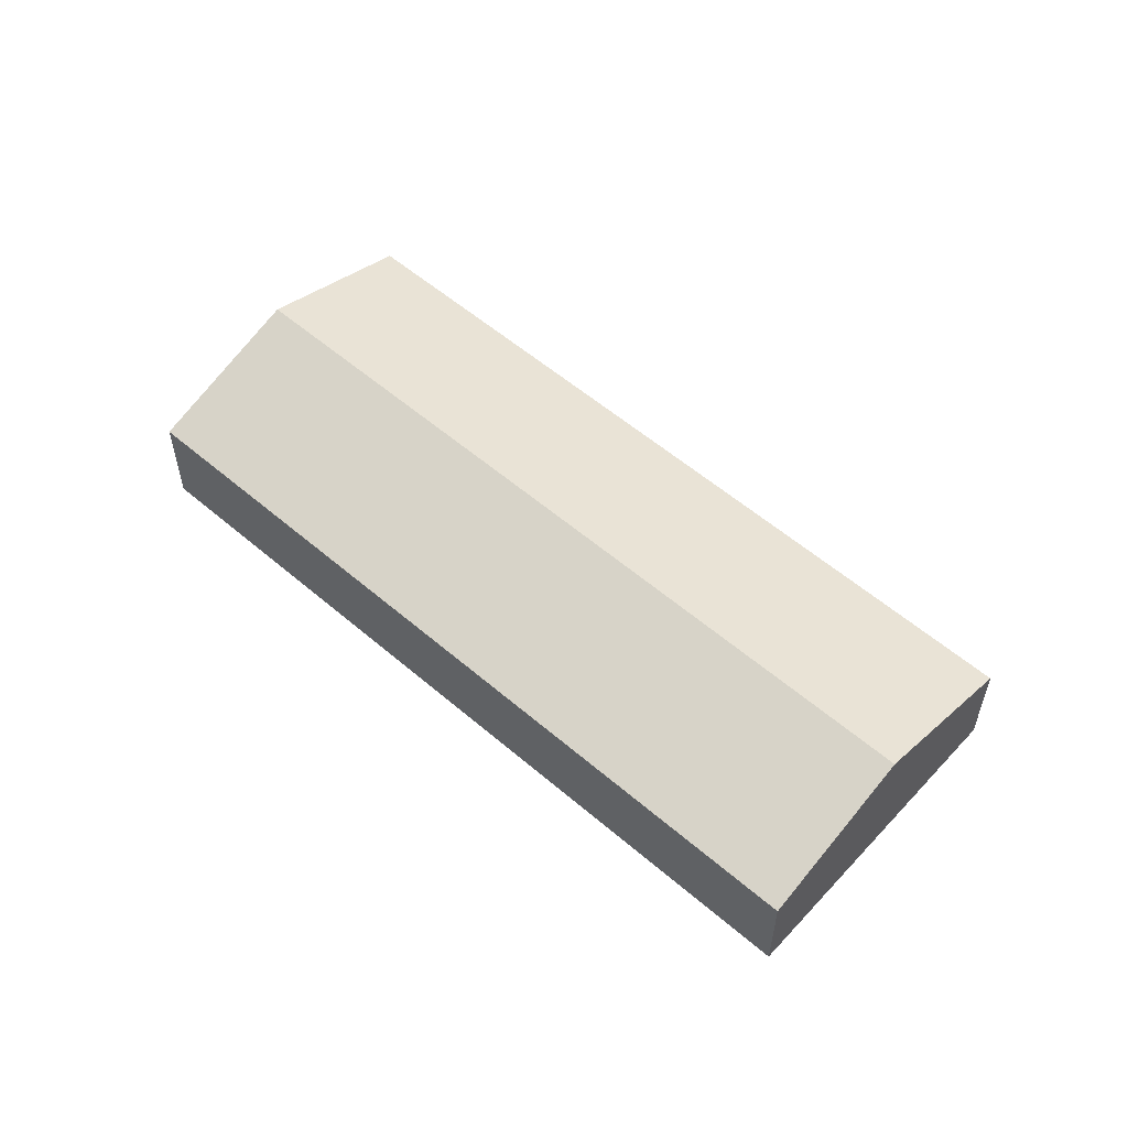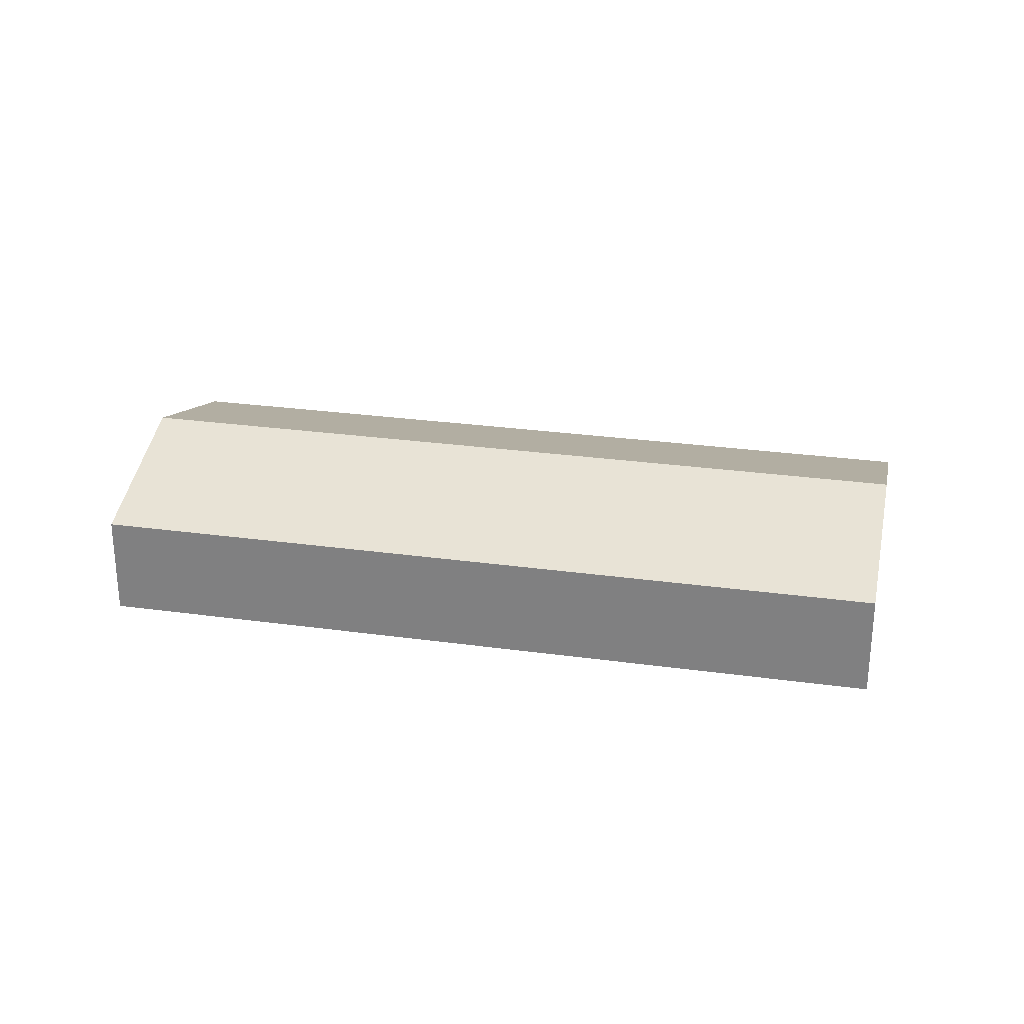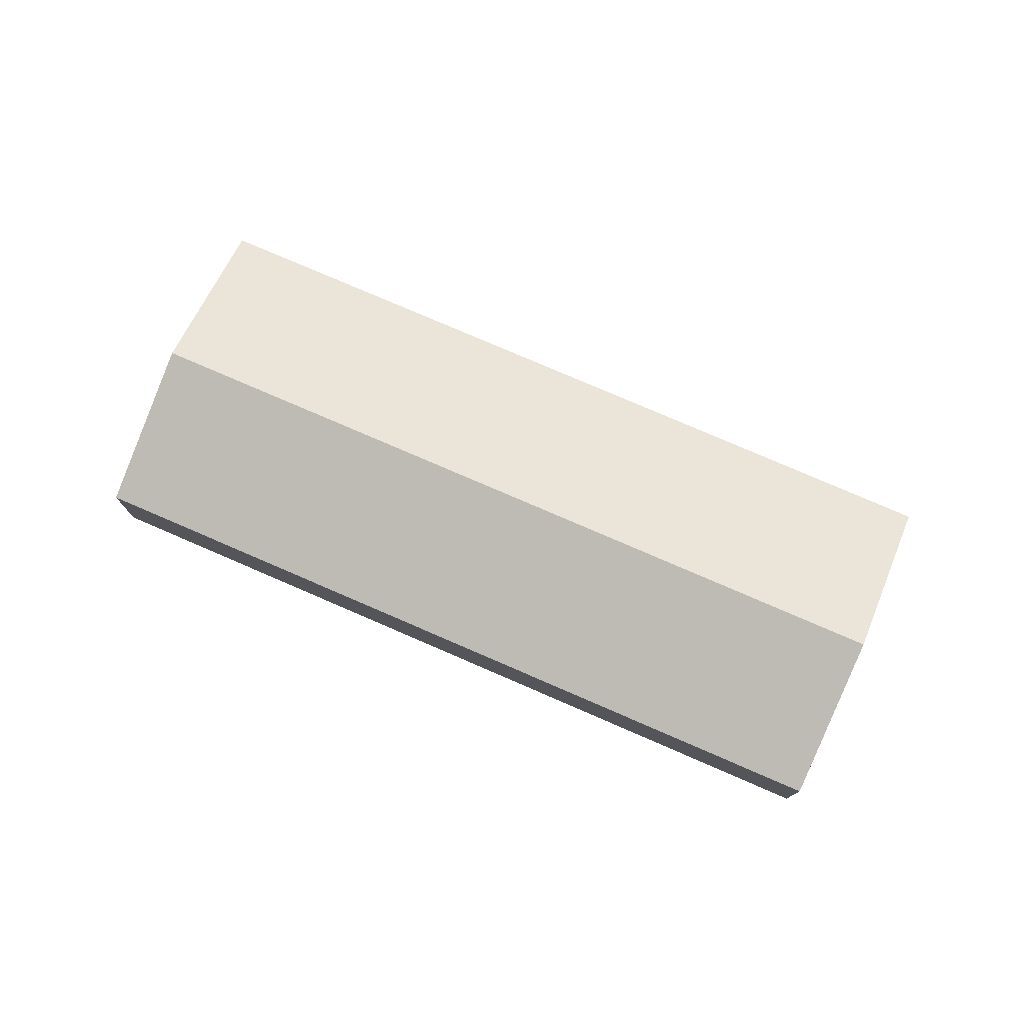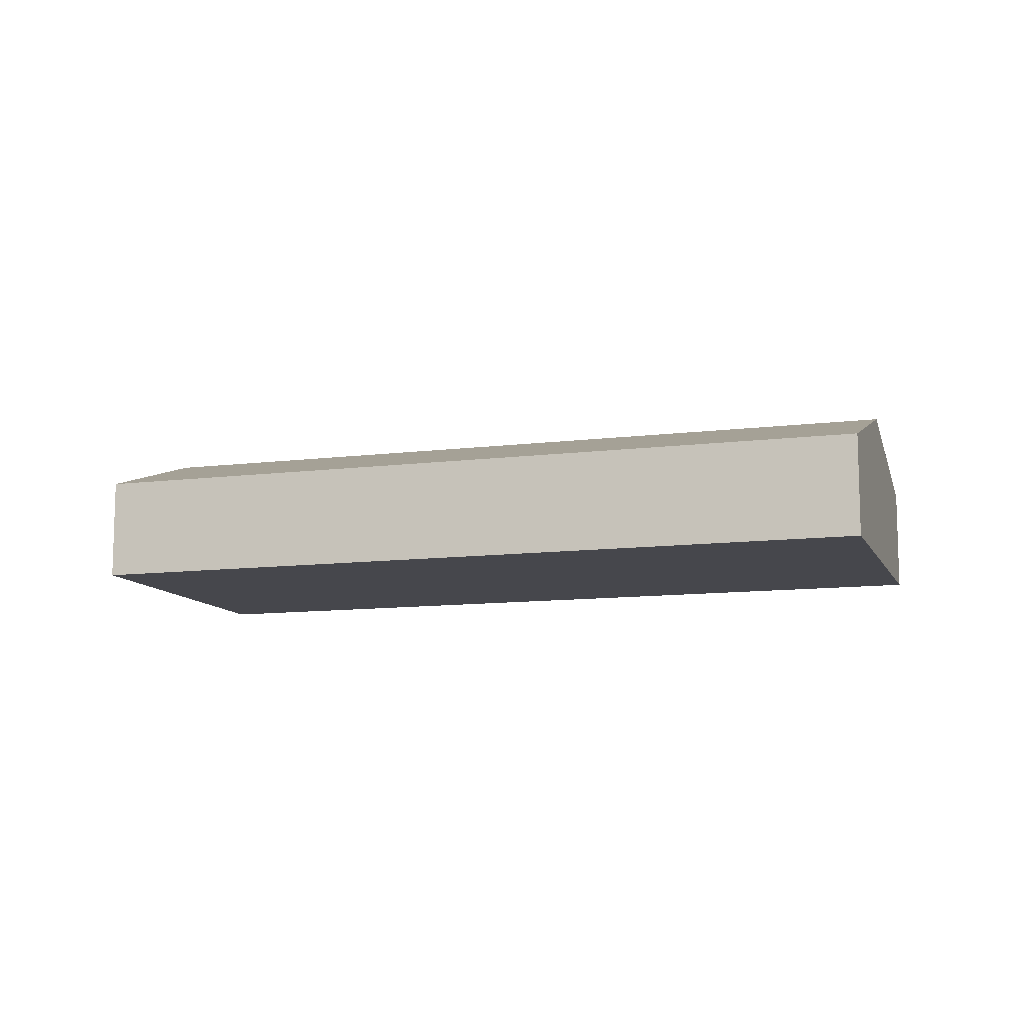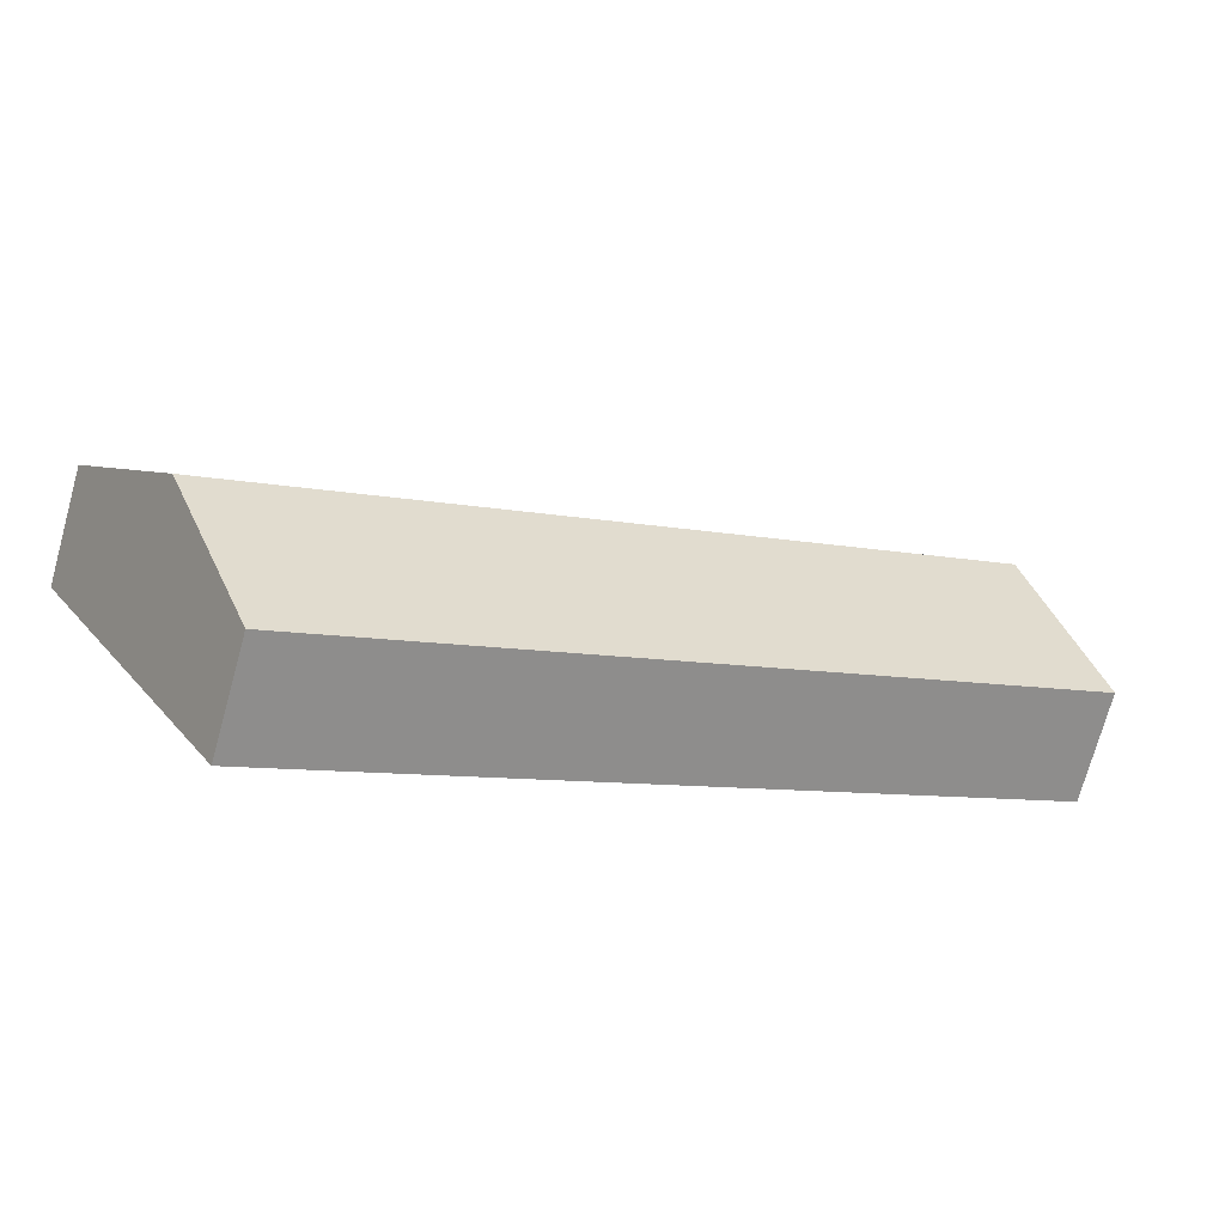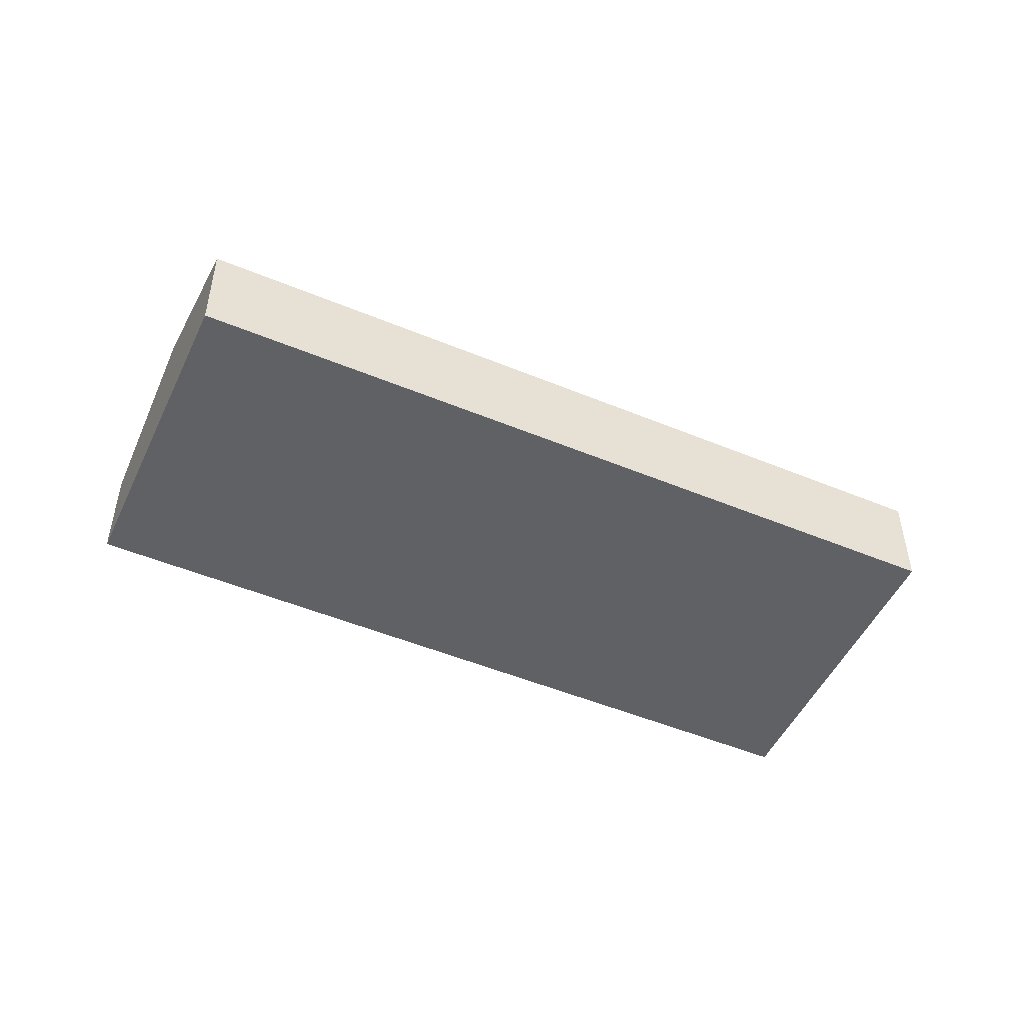
<metadata>
{"format":"obj","ext":"obj","renderer":"f3d","projection":"perspective","resolution":1024,"background":"white","views":[{"elev":56.3,"azim":73.0,"up":"+Y"},{"elev":27.6,"azim":-136.9,"up":"+Y"},{"elev":77.3,"azim":-125.5,"up":"+Y"},{"elev":-10.9,"azim":48.6,"up":"+Y"},{"elev":-73.2,"azim":164.5,"up":"+Z"},{"elev":-49.7,"azim":6.5,"up":"+Y"}]}
</metadata>
<code>
v  3.863 2.319 6.406
v  17.8 3.509 -6.368
v  1.931 3.509 3.203
v  19.73 2.319 -3.165
v  15.87 2.319 -9.571
v  1.632 3.325 2.707
v  0 2.319 1.42e-16
v  15.87 5.861e-16 -9.571
v  0 0 0
v  1.632 -1.658e-16 2.707
v  1.931 -1.961e-16 3.203
v  3.863 -3.923e-16 6.406
v  19.73 1.938e-16 -3.165
v  17.8 3.899e-16 -6.368
g defaultobject
f 1 2 3
f 2 1 4
f 5 3 2
f 3 5 6
f 6 5 7
f 8 7 5
f 7 8 9
f 9 6 7
f 6 9 10
f 6 10 3
f 3 10 1
f 1 10 11
f 1 11 12
f 12 4 1
f 4 12 13
f 2 8 5
f 8 2 14
f 14 2 4
f 14 4 13
f 11 13 12
f 13 11 14
f 14 11 10
f 14 10 8
f 8 10 9

</code>
